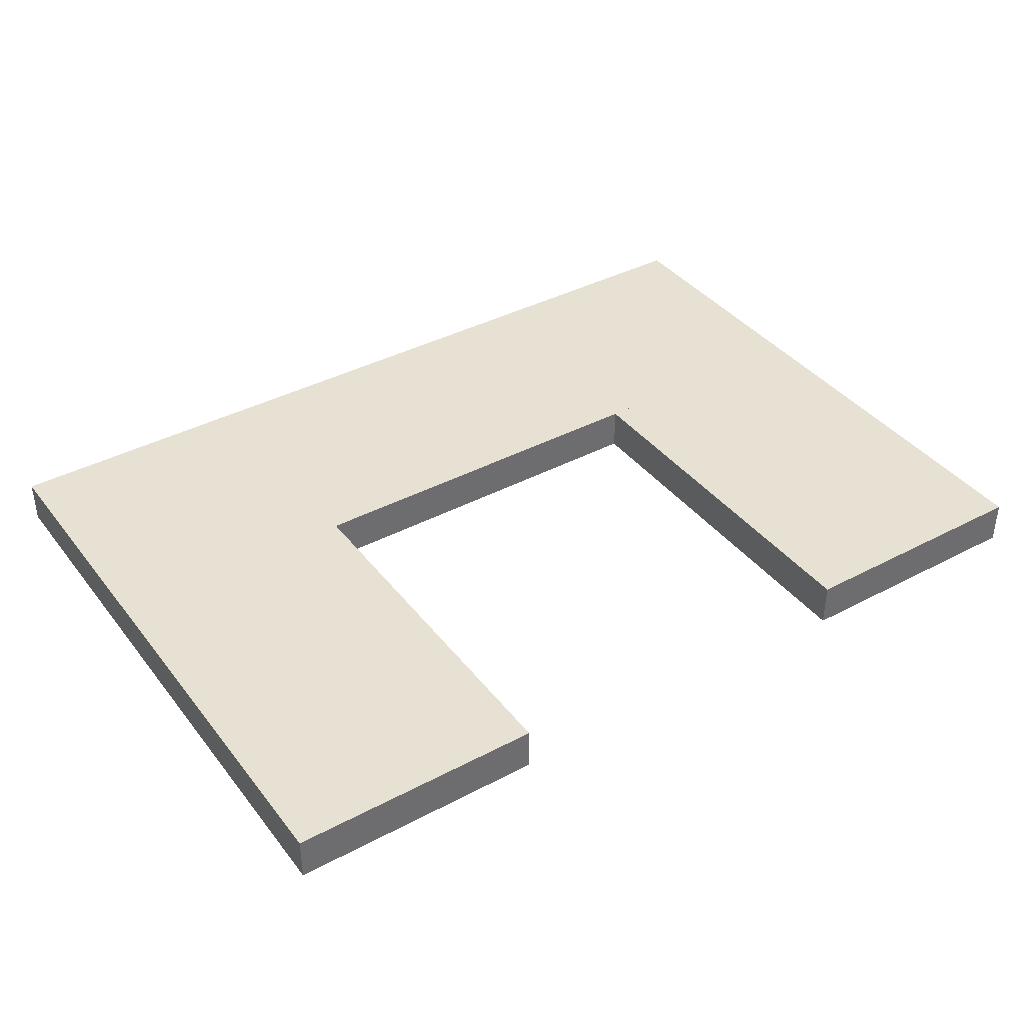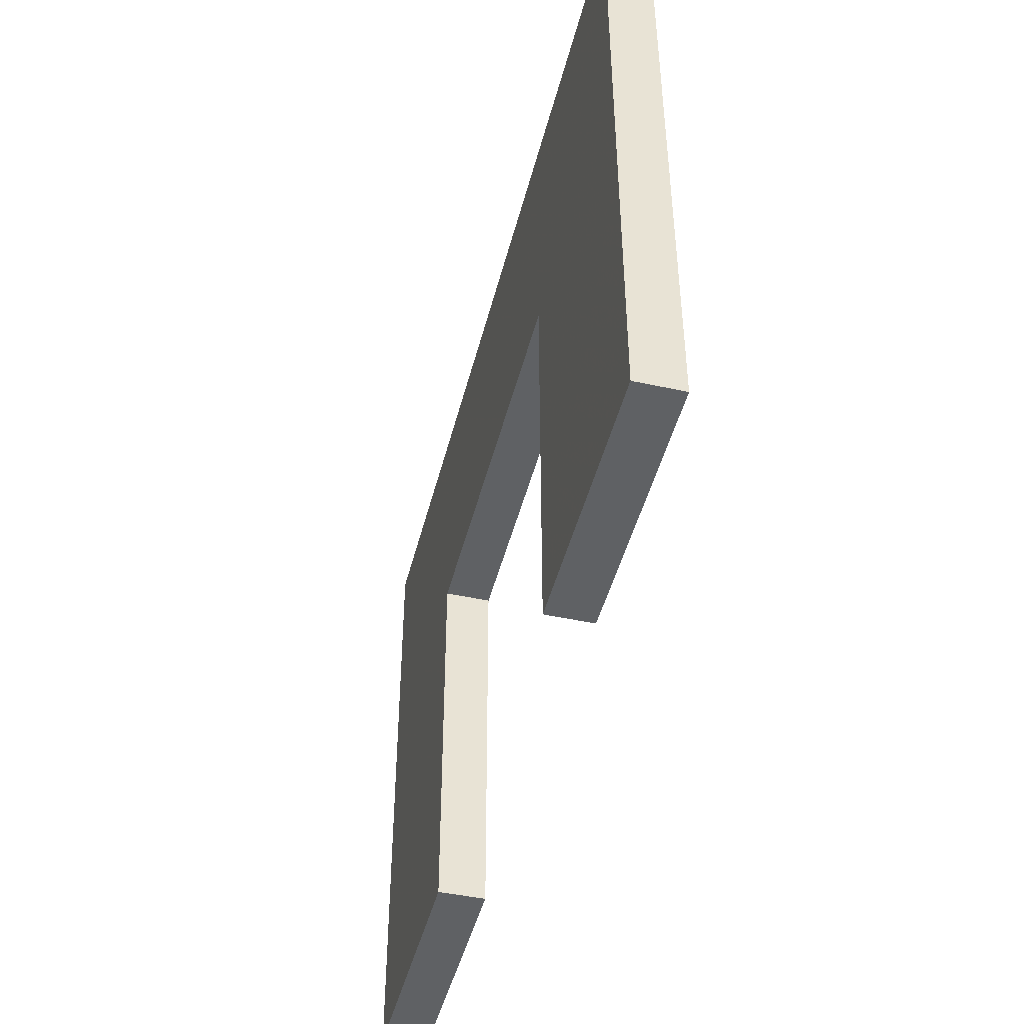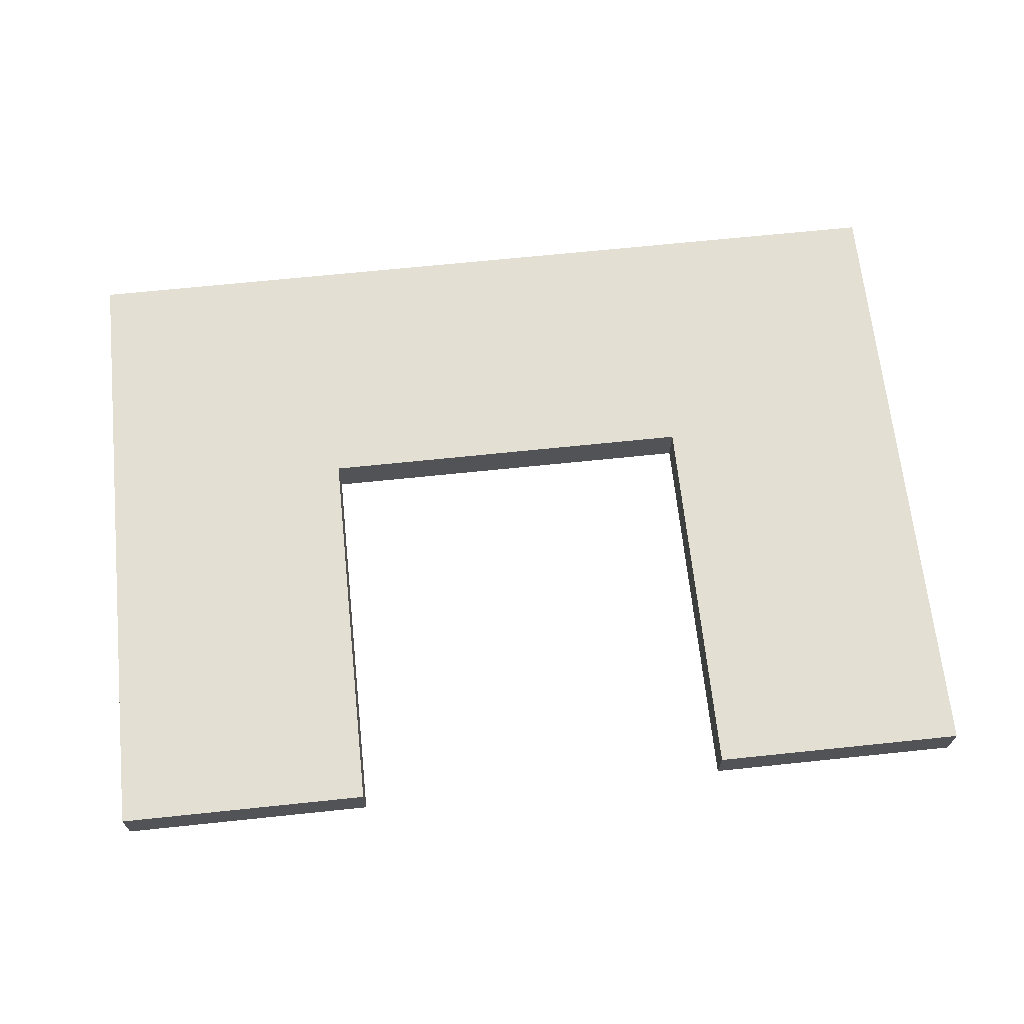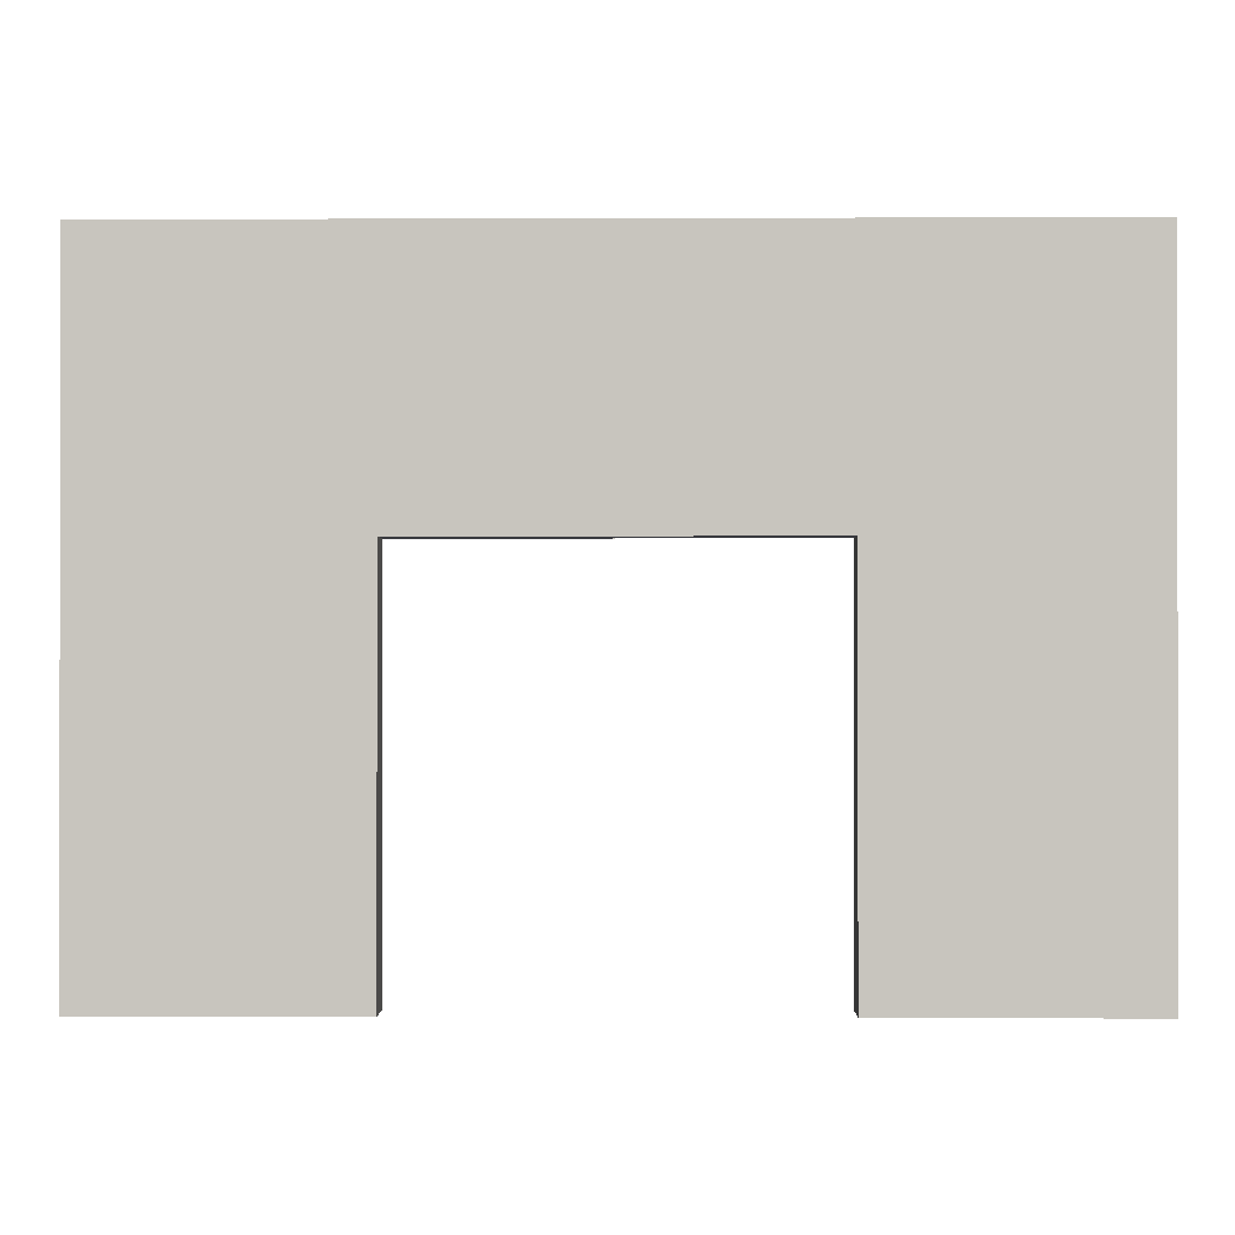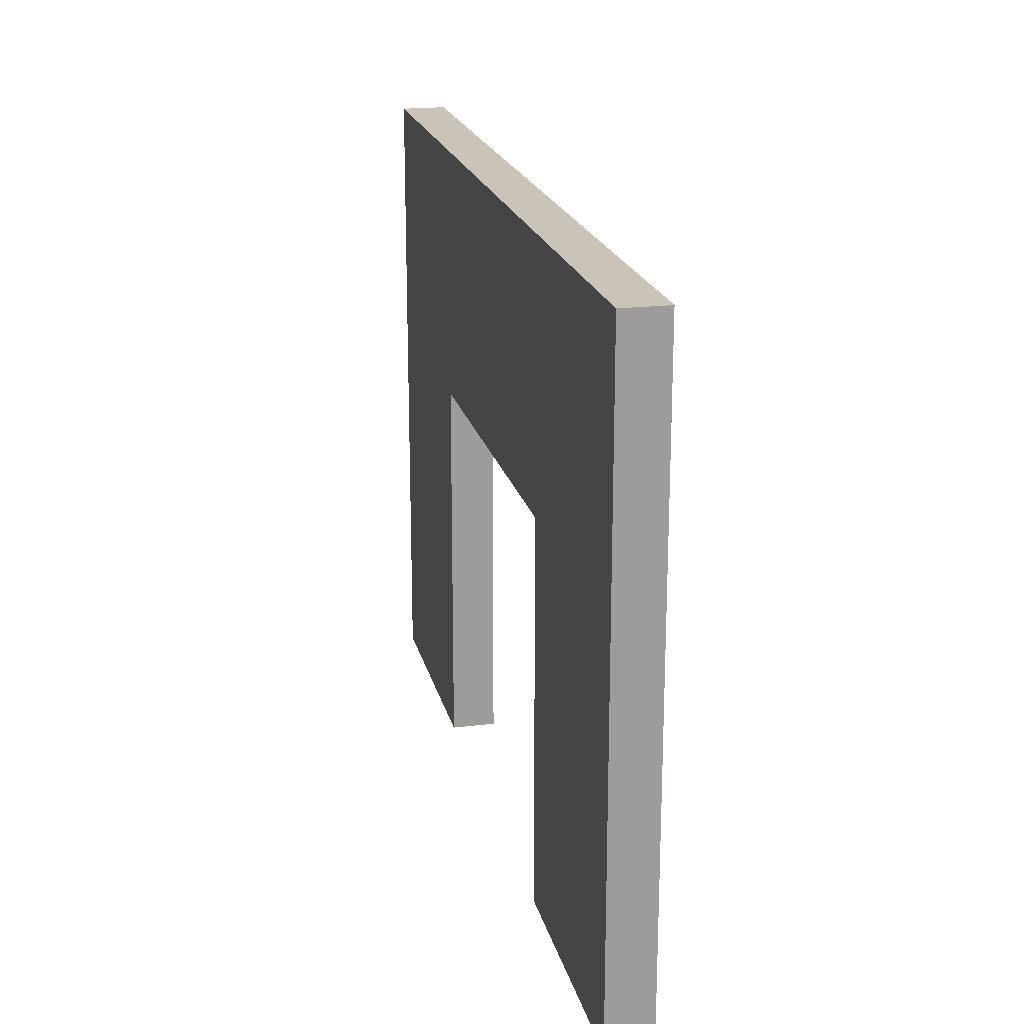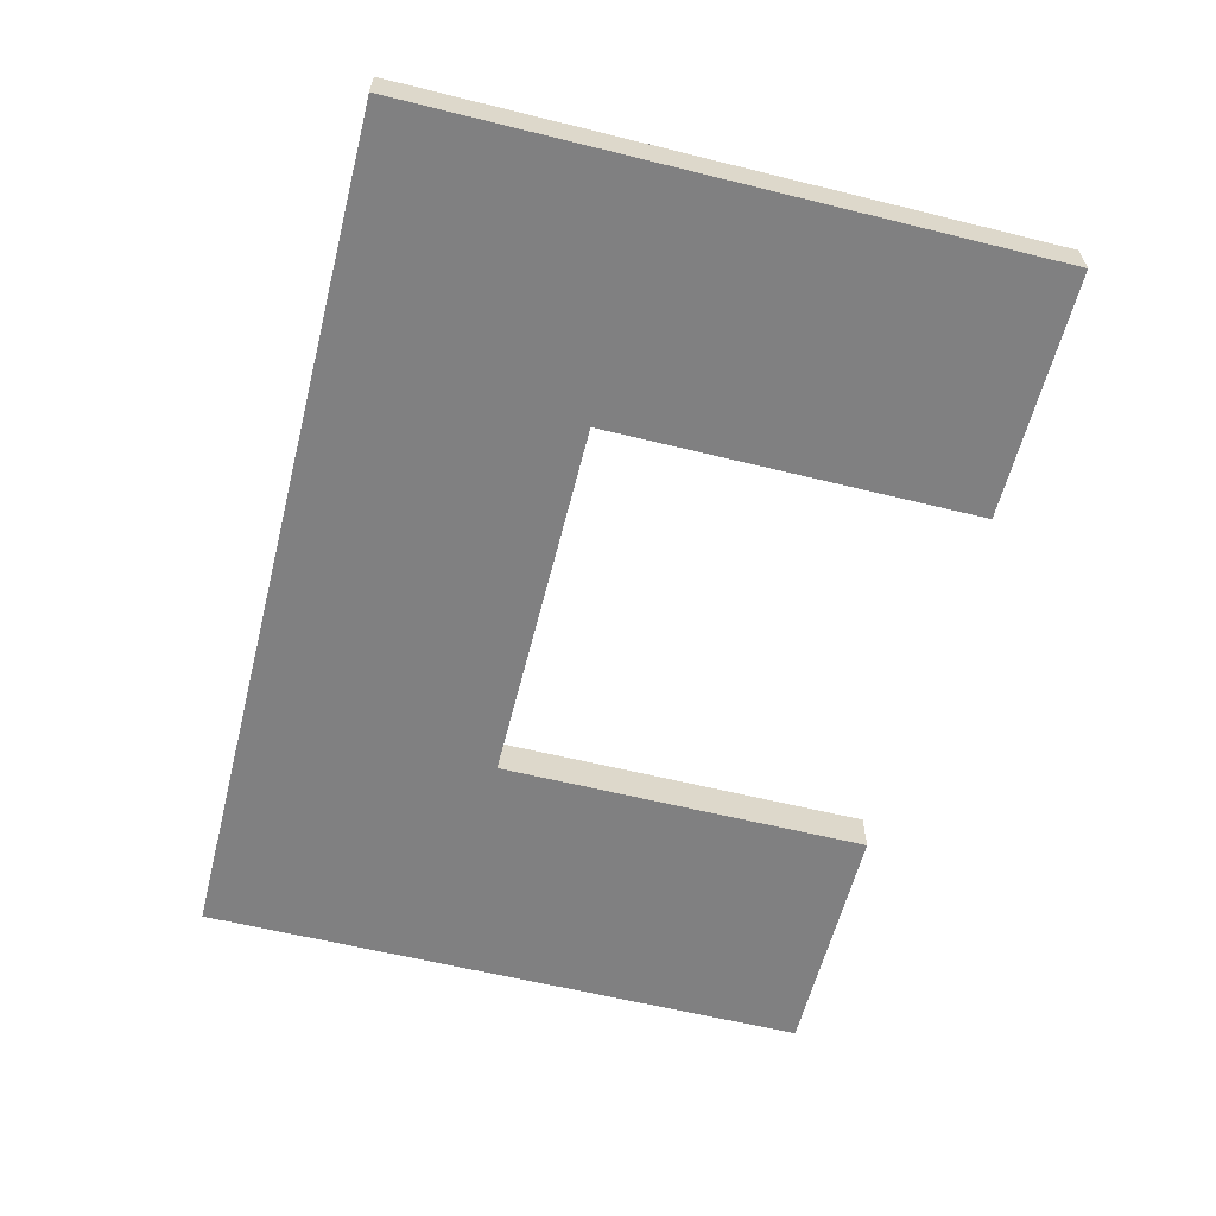
<metadata>
{"format":"obj","ext":"obj","renderer":"f3d","projection":"perspective","resolution":1024,"background":"white","views":[{"elev":38.9,"azim":146.4,"up":"+Y"},{"elev":-46.2,"azim":-104.0,"up":"+Z"},{"elev":66.9,"azim":174.0,"up":"+Y"},{"elev":-0.7,"azim":0.8,"up":"+Z"},{"elev":20.0,"azim":-102.7,"up":"+Z"},{"elev":-60.1,"azim":75.8,"up":"+Y"}]}
</metadata>
<code>
v 0 0 0
v 0.57 0 0
v 0 0 0.86
v 0.57 0 0.86
v 0 0.1 0
v 0.57 0.1 0
v 0 0.1 0.86
v 0.57 0.1 0.86
v 1.43 0 0
v 2 0 0
v 1.43 0 0.86
v 2 0 0.86
v 1.43 0.1 0
v 2 0.1 0
v 1.43 0.1 0.86
v 2 0.1 0.86
v 0 0 1.43
v 2 0 1.43
v 0 0.1 1.43
v 2 0.1 1.43
f 5 8 6
f 5 7 8
f 1 3 5
f 3 7 5
f 1 2 3
f 2 4 3
f 2 6 8
f 2 8 4
f 3 4 8
f 3 8 7
f 1 5 2
f 2 5 6
f 13 16 14
f 13 15 16
f 9 11 13
f 11 15 13
f 9 10 11
f 10 12 11
f 10 14 16
f 10 16 12
f 11 12 16
f 11 16 15
f 9 13 10
f 10 13 14
f 7 20 16
f 7 19 20
f 3 17 7
f 17 19 7
f 3 12 17
f 12 18 17
f 12 16 20
f 12 20 18
f 17 18 20
f 17 20 19
f 3 7 12
f 12 7 16

</code>
